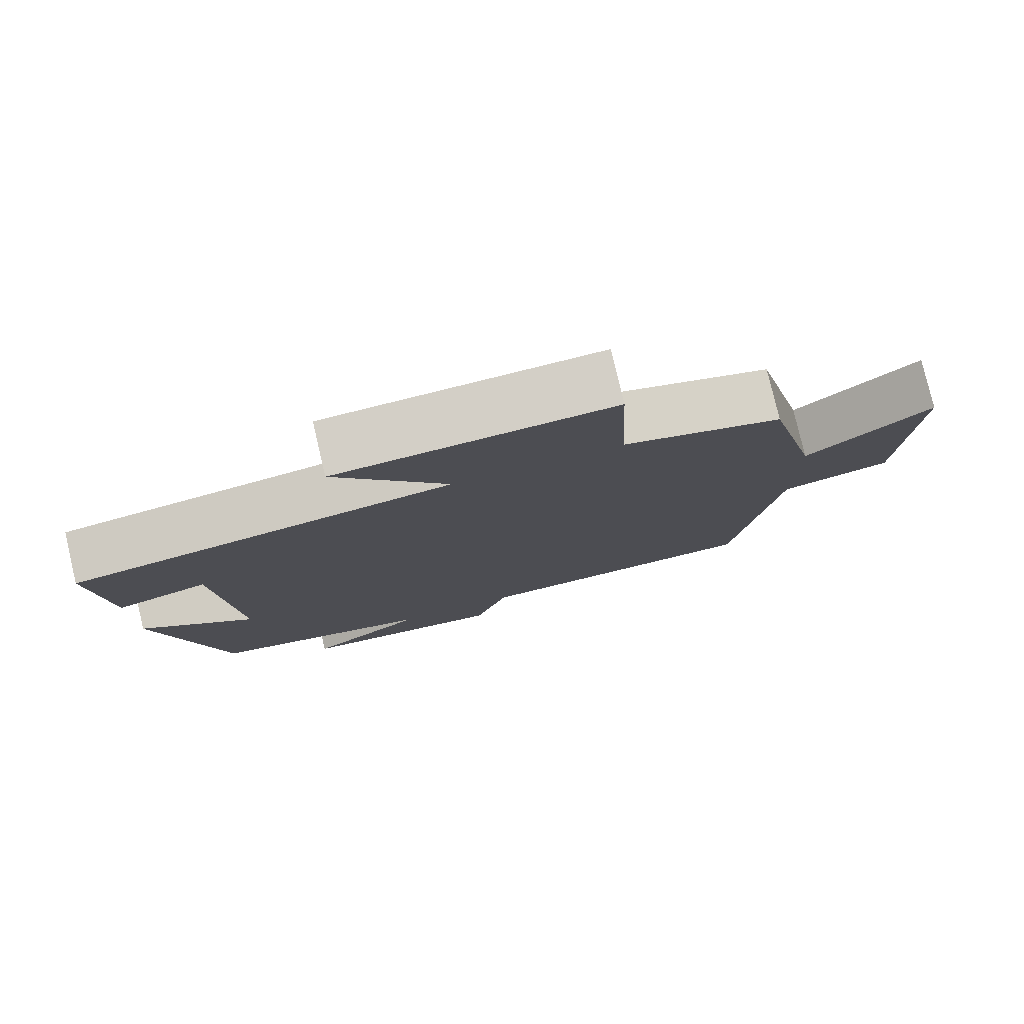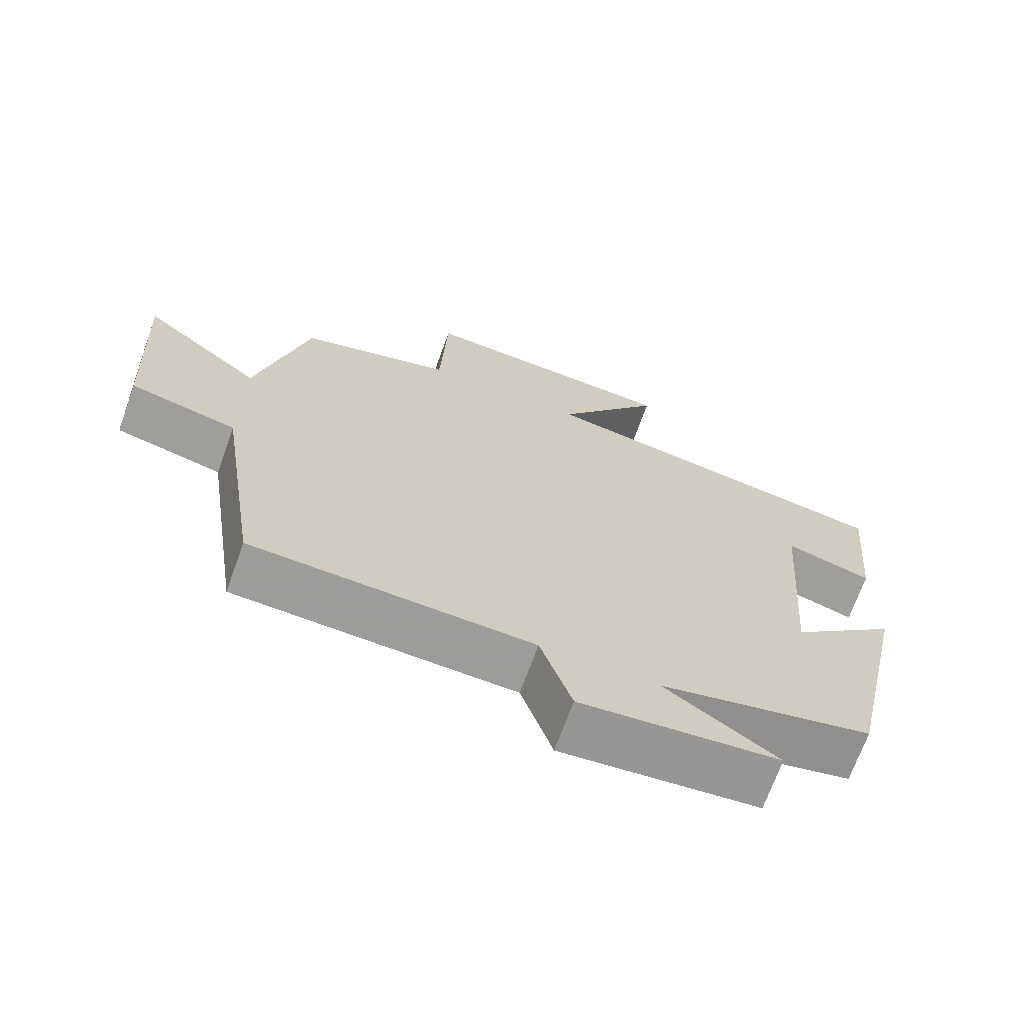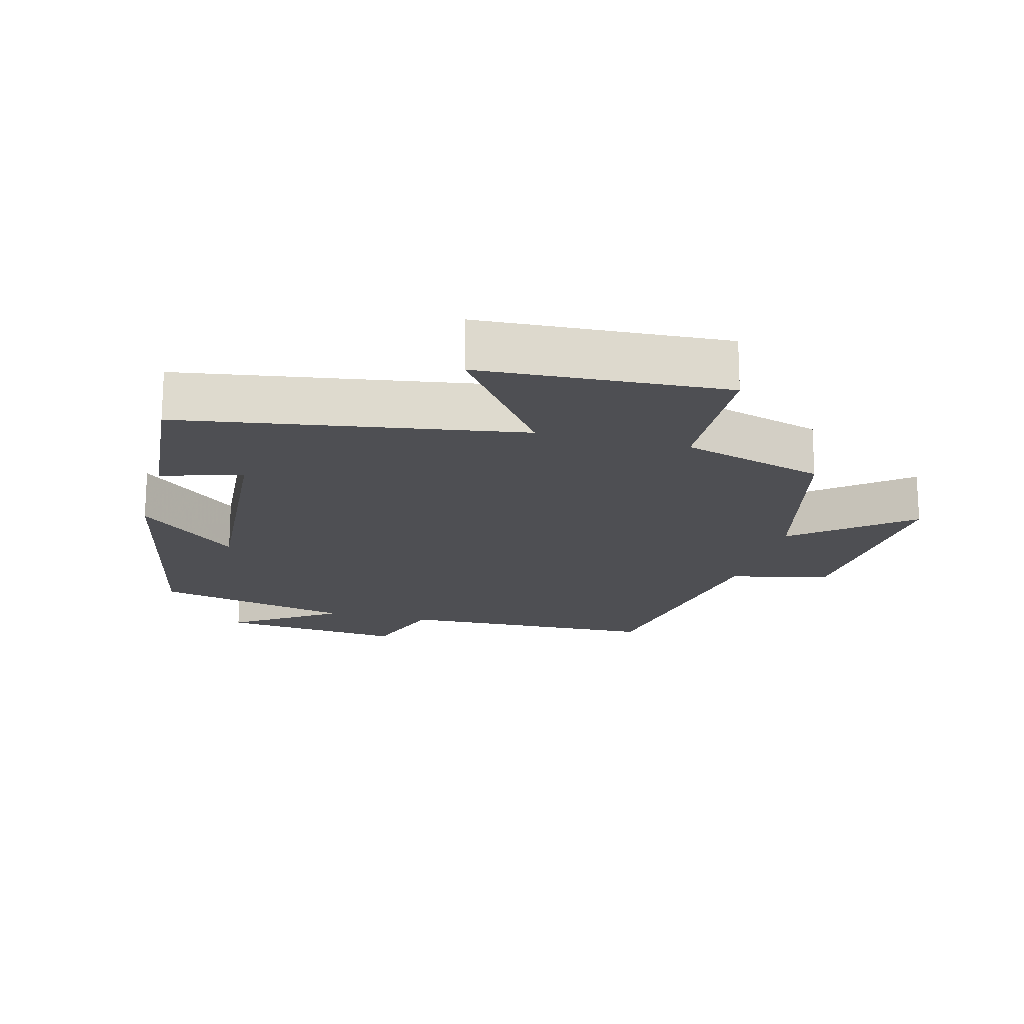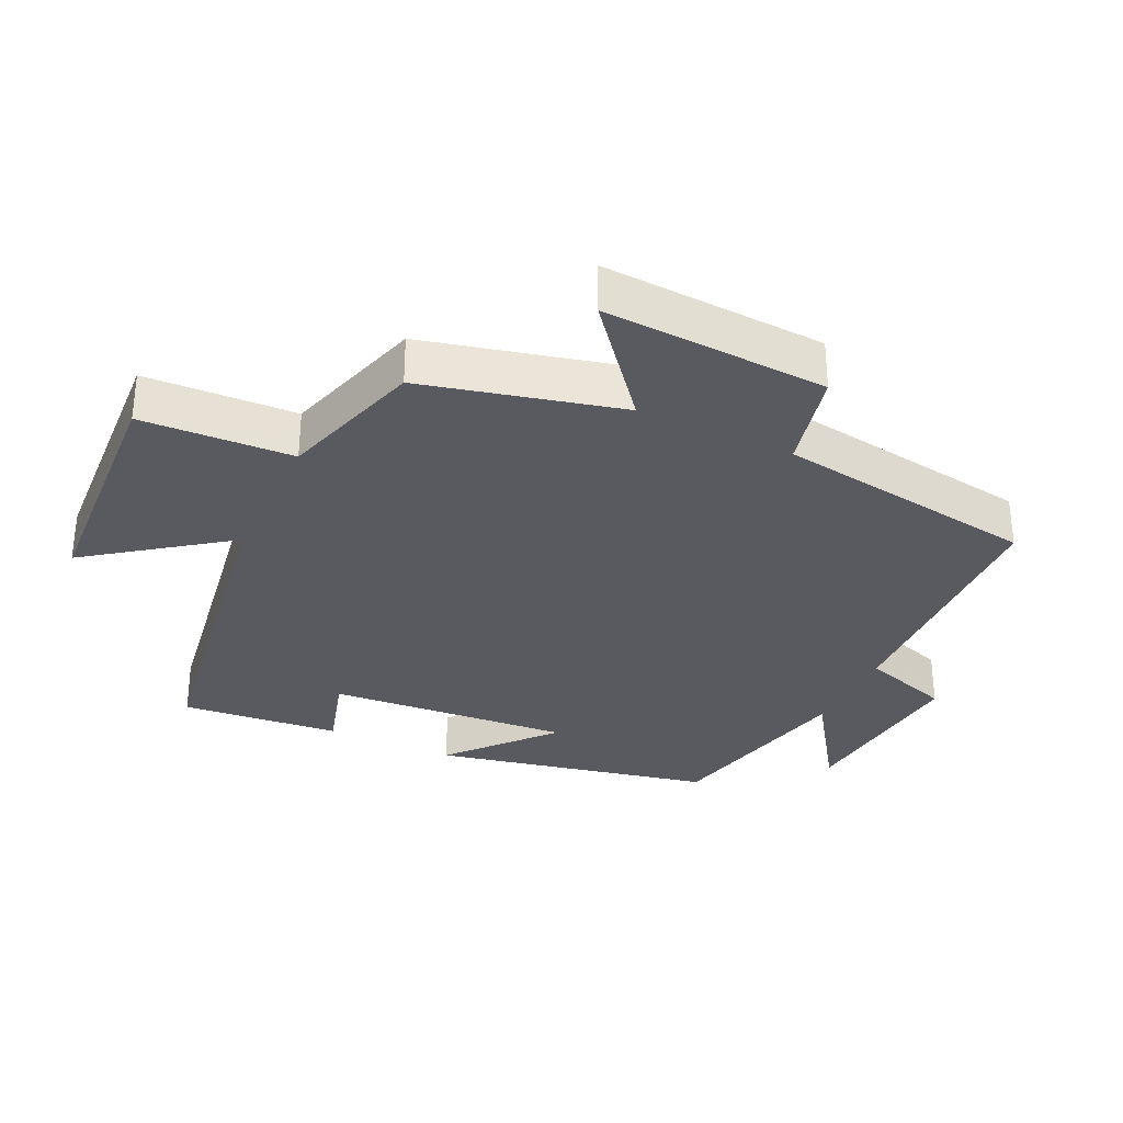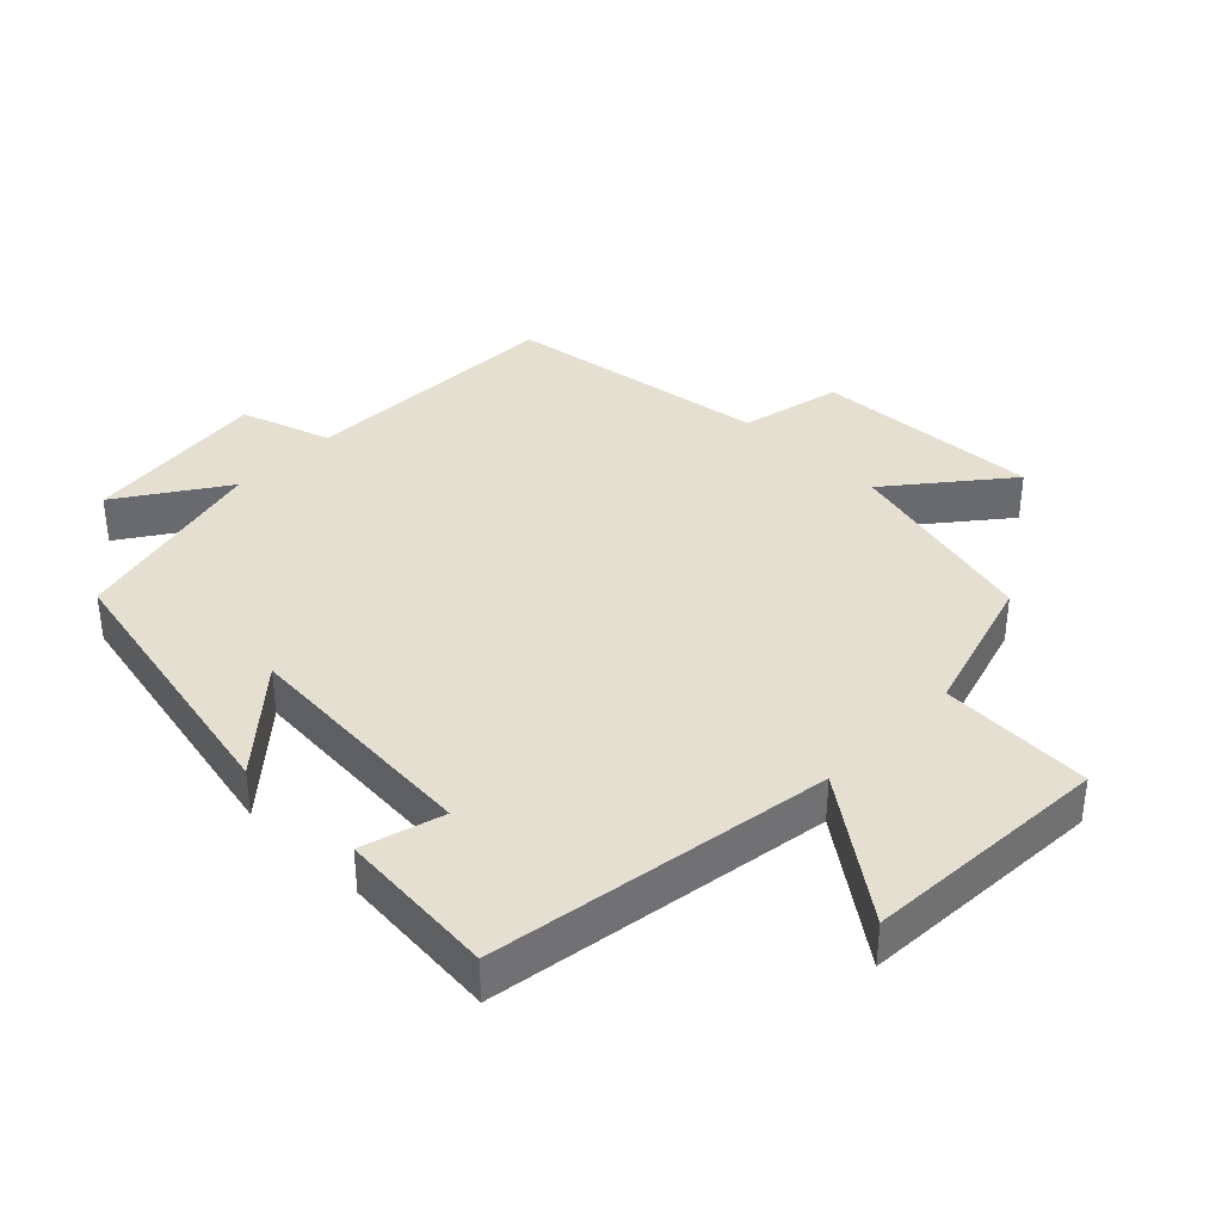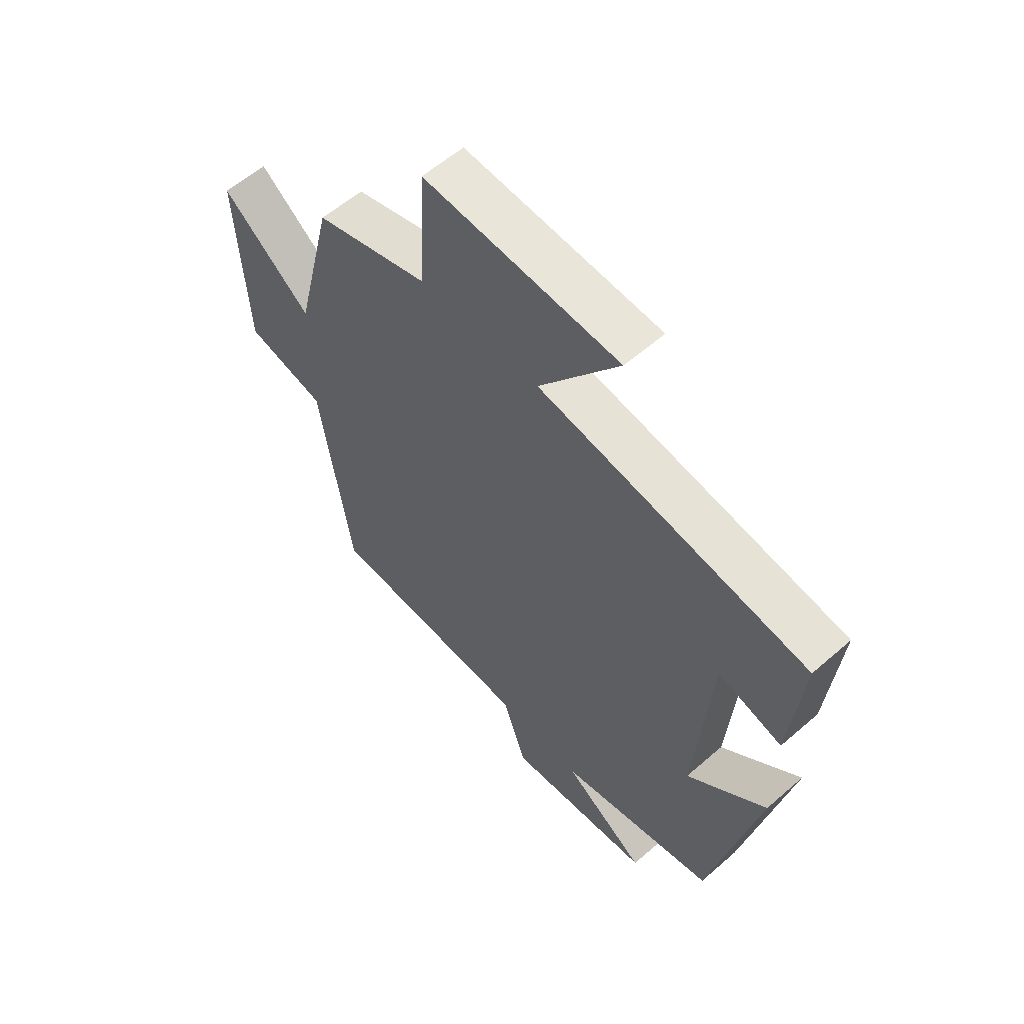
<metadata>
{"format":"obj","ext":"obj","renderer":"f3d","projection":"perspective","resolution":1024,"background":"white","views":[{"elev":78.7,"azim":-13.2,"up":"+Z"},{"elev":-69.5,"azim":160.2,"up":"+Z"},{"elev":-18.1,"azim":-14.9,"up":"+Y"},{"elev":-31.9,"azim":64.7,"up":"+Y"},{"elev":37.4,"azim":-45.8,"up":"+Y"},{"elev":58.3,"azim":-132.0,"up":"+Z"}]}
</metadata>
<code>
v 0.428 0.07 0.436
v 0.5 0.07 0.141
v 0.668 0.07 0.278
v 0.65 0.07 -0.058
v 0.5 0.07 -0.093
v 0.441 0.07 -0.485
v 0.05 0.07 -0.5
v 0.006 0.07 -0.634
v -0.27 0.07 -0.606
v -0.114 0.07 -0.5
v -0.411 0.07 -0.432
v -0.5 0.07 -0.016
v -0.351 0.07 -0.145
v -0.379 0.07 0.217
v -0.5 0.07 0.182
v -0.522 0.07 0.419
v -0.015 0.07 0.5
v -0.165 0.07 0.704
v 0.203 0.07 0.726
v 0.213 0.07 0.5
v 0.428 0 0.436
v 0.5 0 0.141
v 0.668 0 0.278
v 0.65 0 -0.058
v 0.5 0 -0.093
v 0.441 0 -0.485
v 0.05 0 -0.5
v 0.006 0 -0.634
v -0.27 0 -0.606
v -0.114 0 -0.5
v -0.411 0 -0.432
v -0.5 0 -0.016
v -0.351 0 -0.145
v -0.379 0 0.217
v -0.5 0 0.182
v -0.522 0 0.419
v -0.015 0 0.5
v -0.165 0 0.704
v 0.203 0 0.726
v 0.213 0 0.5
f 17 18 19 20
f 16 17 20
f 15 16 20
f 14 15 20
f 20 1 2
f 14 20 2
f 13 14 2
f 10 11 12 13
f 10 13 2
f 7 8 9 10
f 7 10 2
f 6 7 2
f 5 6 2
f 2 3 4 5
f 40 39 38 37
f 40 37 36
f 40 36 35
f 40 35 34
f 22 21 40
f 22 40 34
f 22 34 33
f 33 32 31 30
f 22 33 30
f 30 29 28 27
f 22 30 27
f 22 27 26
f 22 26 25
f 25 24 23 22
f 1 21 22 2
f 2 22 23 3
f 3 23 24 4
f 4 24 25 5
f 5 25 26 6
f 6 26 27 7
f 7 27 28 8
f 8 28 29 9
f 9 29 30 10
f 10 30 31 11
f 11 31 32 12
f 12 32 33 13
f 13 33 34 14
f 14 34 35 15
f 15 35 36 16
f 16 36 37 17
f 17 37 38 18
f 18 38 39 19
f 19 39 40 20
f 20 40 21 1

</code>
